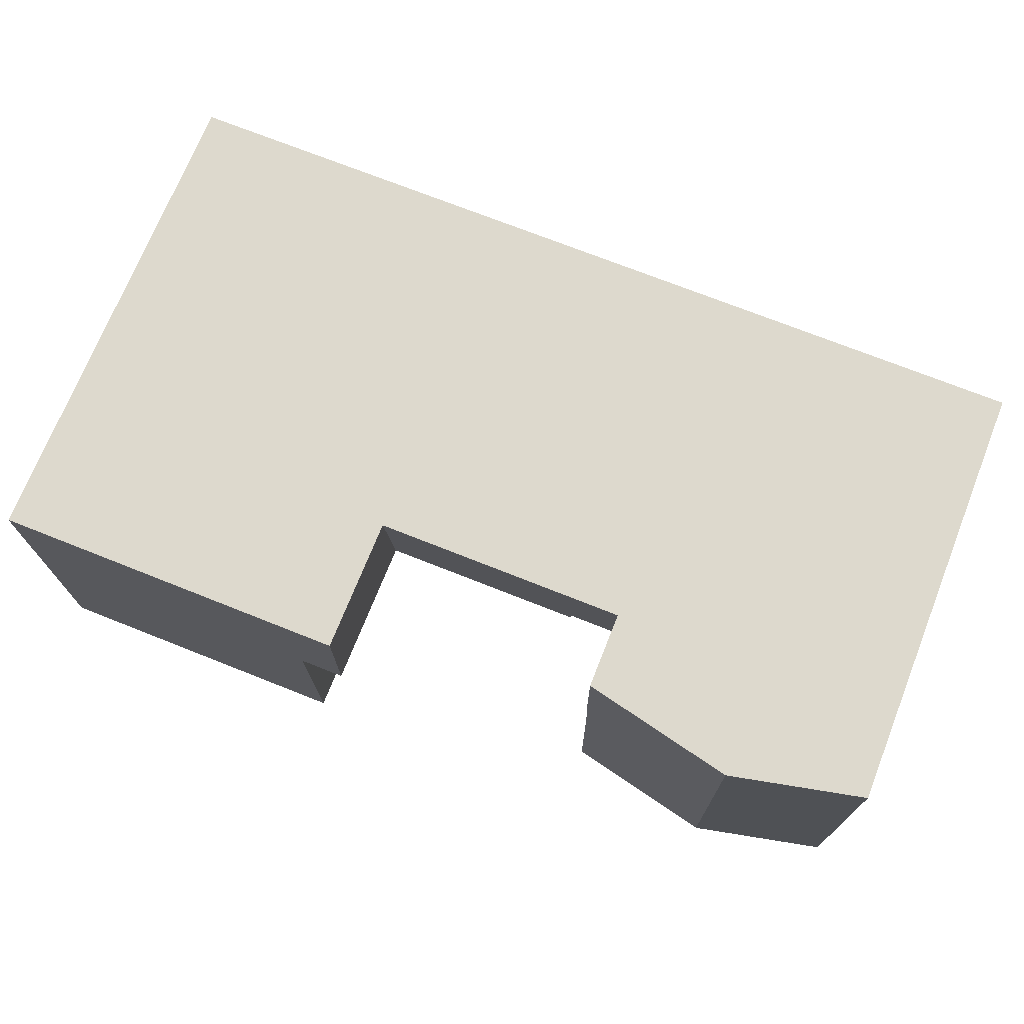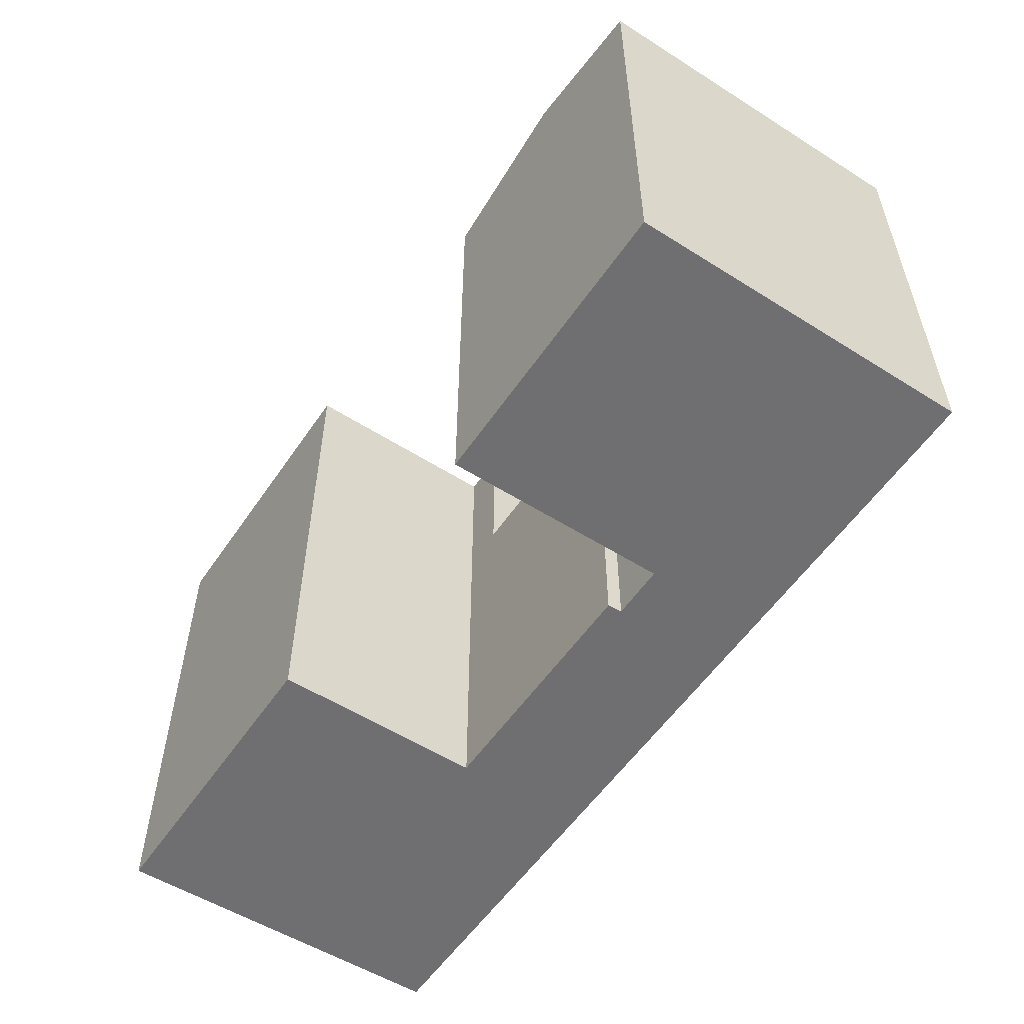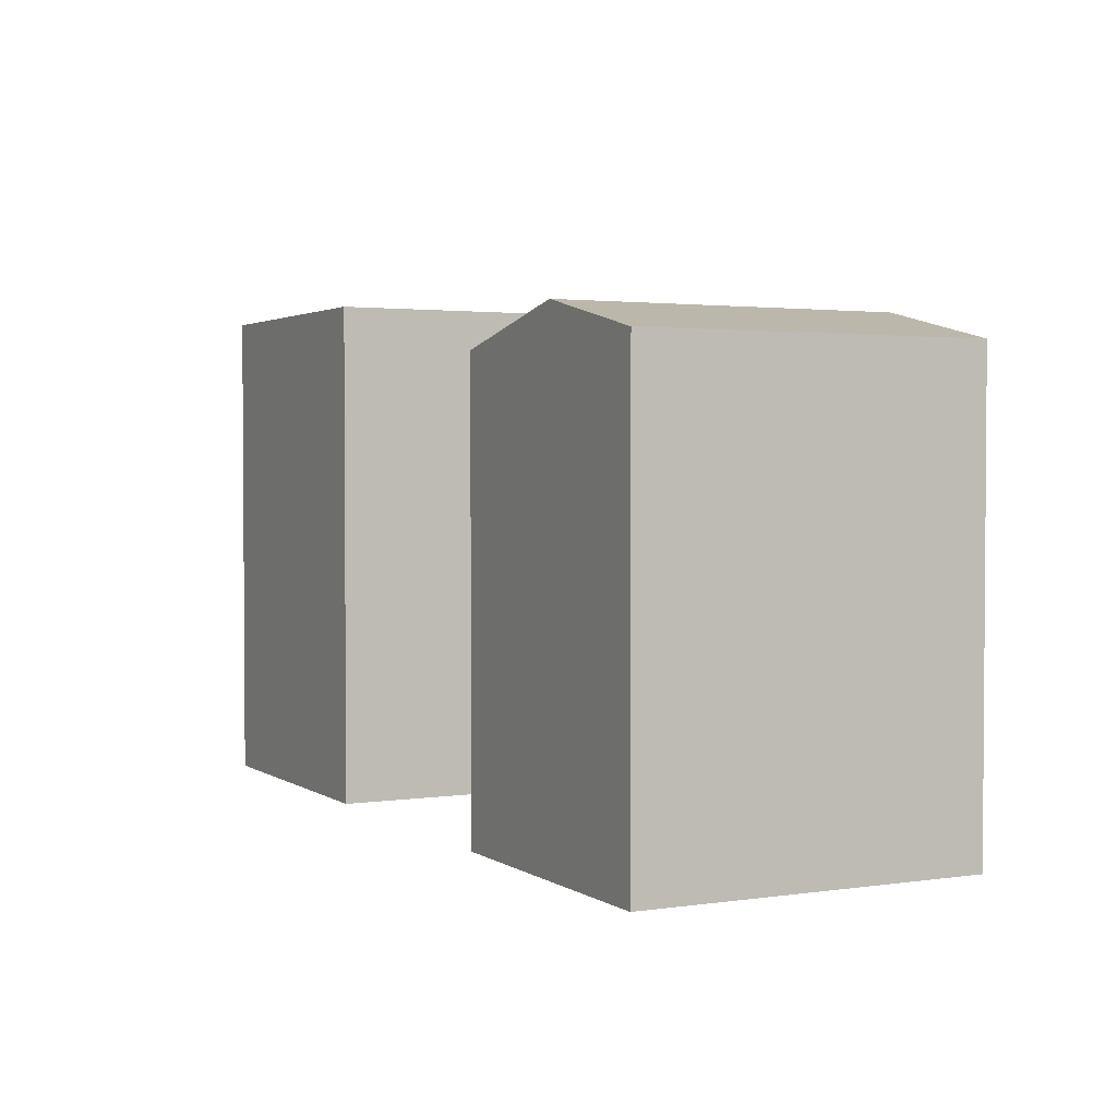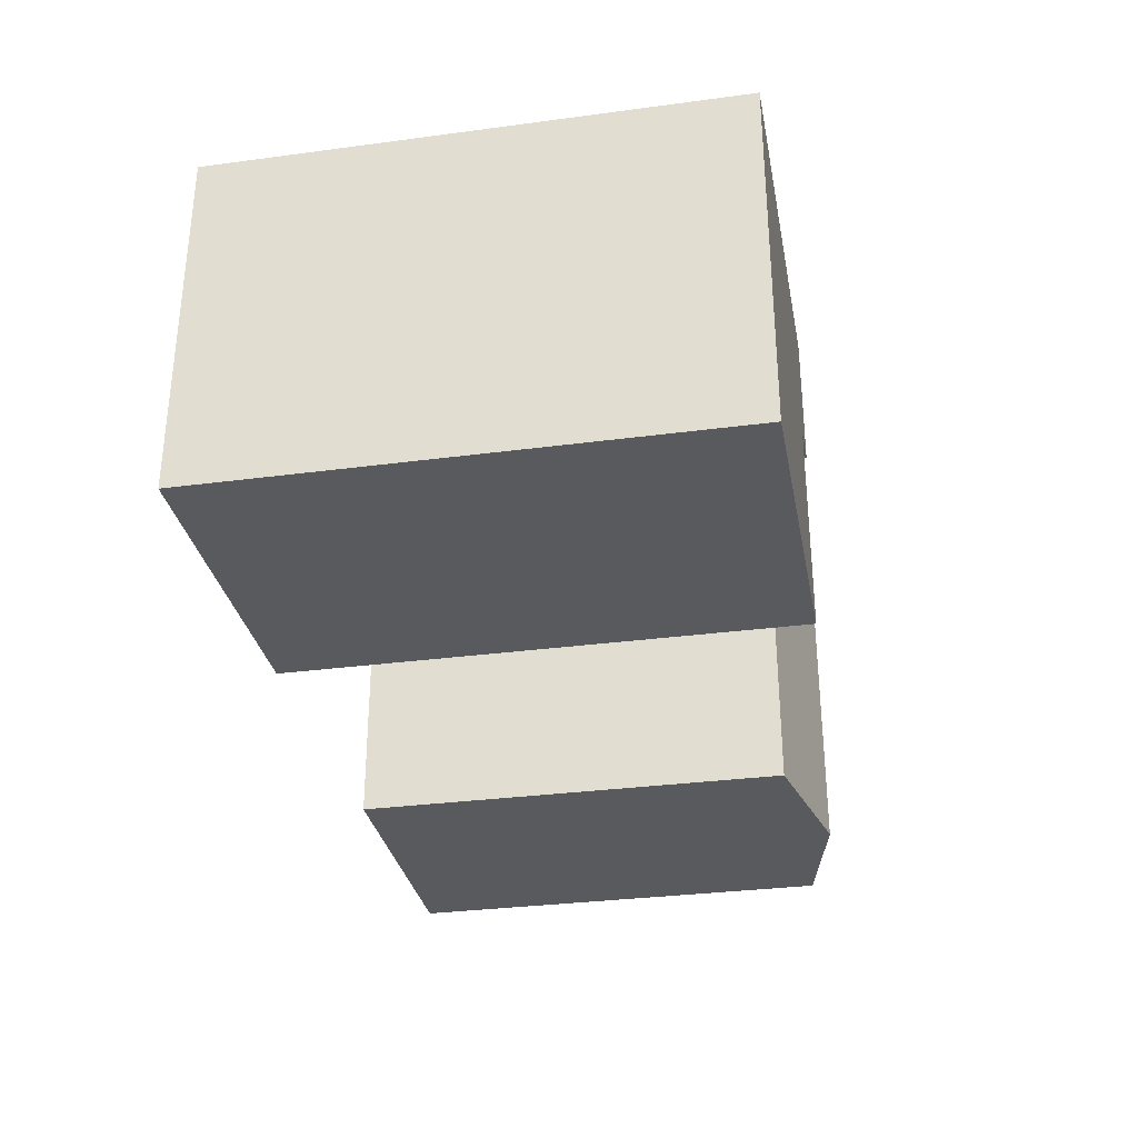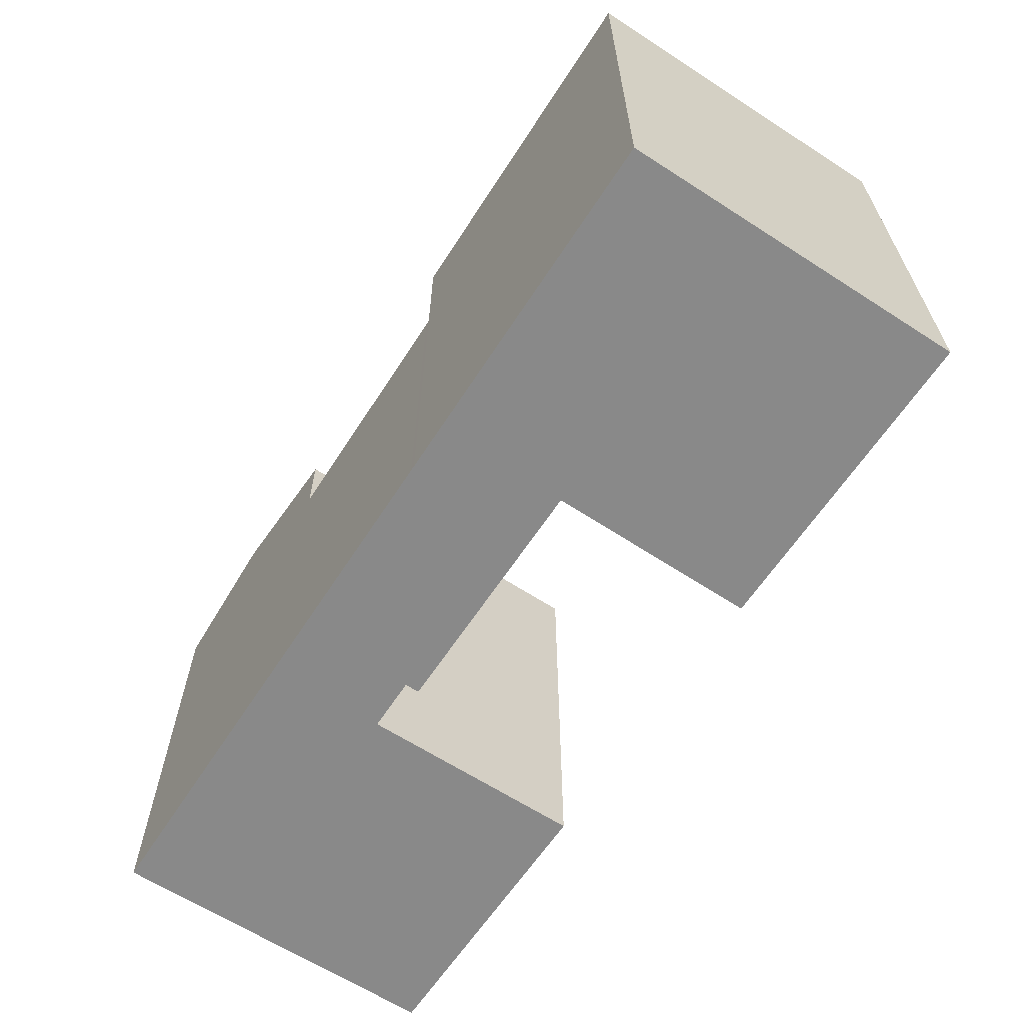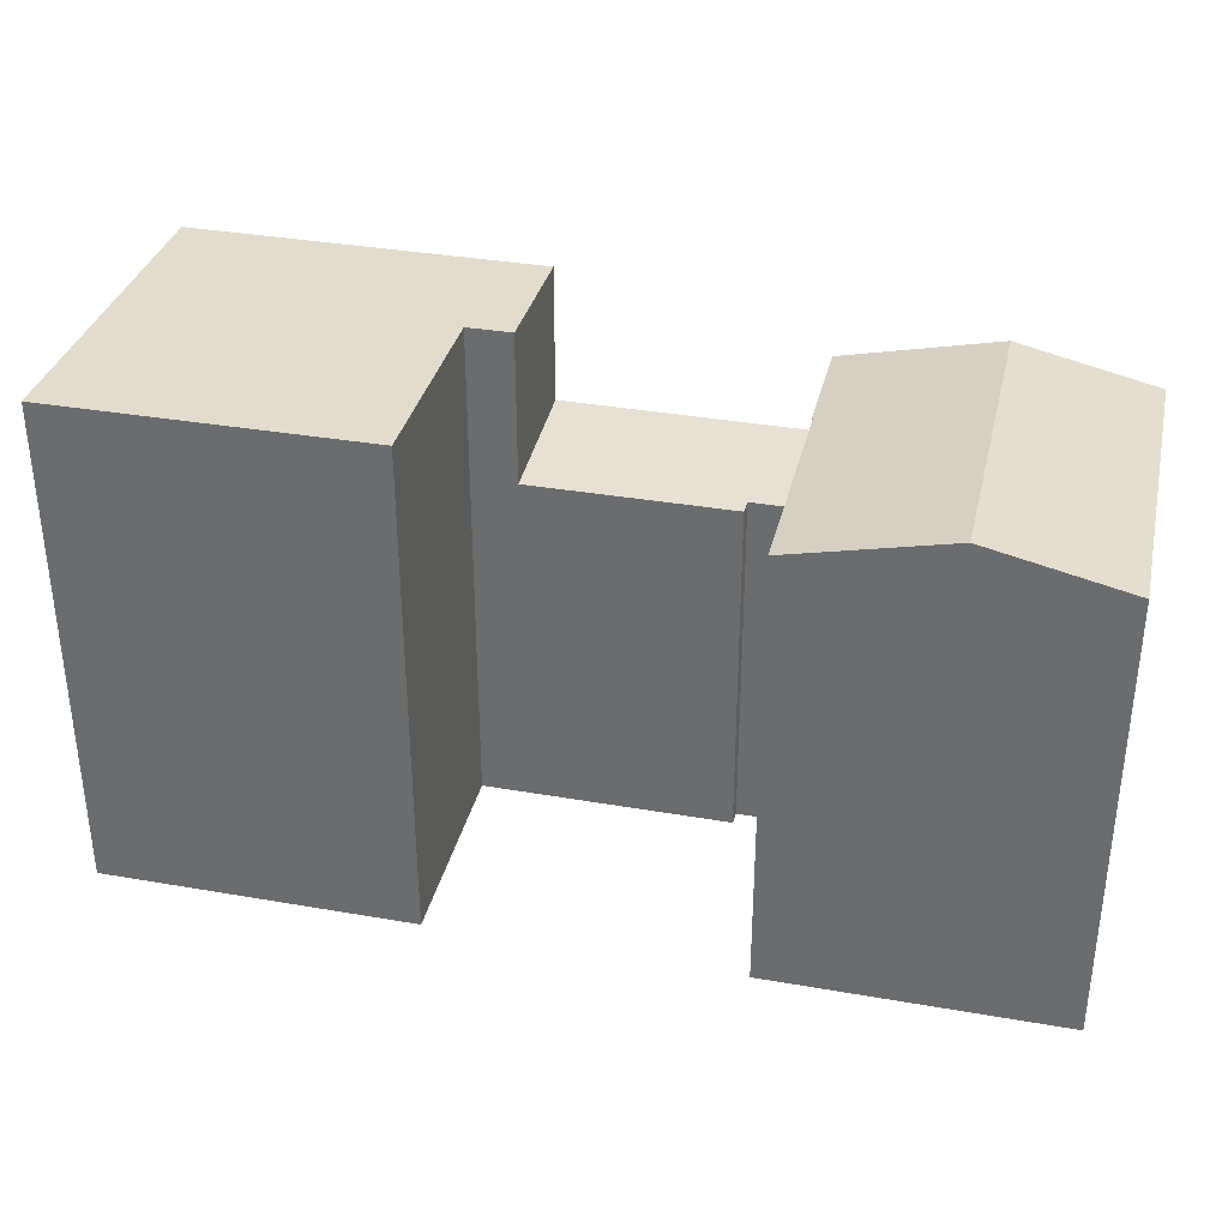
<metadata>
{"format":"obj","ext":"obj","renderer":"f3d","projection":"perspective","resolution":1024,"background":"white","views":[{"elev":72.0,"azim":-158.3,"up":"+Z"},{"elev":-54.7,"azim":-123.3,"up":"+Y"},{"elev":2.4,"azim":-116.7,"up":"+Y"},{"elev":-31.7,"azim":100.6,"up":"+Z"},{"elev":-63.0,"azim":57.0,"up":"+Y"},{"elev":34.1,"azim":-166.5,"up":"+Y"}]}
</metadata>
<code>
v  0.107 19.09 14.4
v  0.025 -2.005e-16 3.275
v  0.107 -8.821e-16 14.4
v  0.025 19.09 3.275
v  12.49 18.92 3.25
v  12.55 -5.781e-16 9.441
v  12.49 -1.99e-16 3.25
v  12.55 18.92 9.441
v  12.46 18.92 -0.057
v  12.47 -4.55e-17 0.743
v  12.46 3.49e-18 -0.057
v  12.47 18.92 0.743
v  12.63 15.57 14.44
v  14.85 15.04 9.447
v  12.6 15.04 9.441
v  16.54 15.57 14.46
v  14.87 14.97 8.836
v  23.41 14.96 8.807
v  19.5 15.57 14.46
v  23.43 15.57 14.47
v  23.62 14.96 8.806
v  23.63 15.57 14.48
v  14.87 -5.41e-16 8.836
v  14.85 -5.785e-16 9.447
v  0.006 -4.905e-17 0.801
v  0.006 19.09 0.801
v  23.41 -5.393e-16 8.807
v  23.62 -5.392e-16 8.806
v  25.48 -5.388e-16 8.8
v  25.55 -5.388e-16 8.8
v  25.55 21.42 8.8
v  25.48 21.42 8.8
v  23.62 21.42 8.806
v  0 0 0
v  0 19.09 1.169e-15
v  23.43 -8.863e-16 14.47
v  19.5 -8.856e-16 14.46
v  23.63 -8.864e-16 14.48
v  25.49 -8.867e-16 14.48
v  23.63 21.42 14.48
v  25.49 21.42 14.48
v  31.31 -8.878e-16 14.5
v  31.31 21.42 14.5
v  38.95 -8.892e-16 14.52
v  38.95 21.42 14.52
v  25.48 -1.832e-16 2.992
v  25.44 21.42 0.682
v  25.44 -4.176e-17 0.682
v  25.48 21.42 2.992
v  38.93 21.42 0.618
v  38.93 1.114e-17 -0.182
v  38.93 21.42 -0.182
v  38.94 21.42 2.985
v  38.93 -3.784e-17 0.618
v  38.94 -1.828e-16 2.985
v  12.6 18.91 9.441
v  12.63 18.91 14.44
v  12.6 18.92 14.44
v  5.867 20.39 -0.027
v  5.974 20.39 14.42
v  25.43 21.42 -0.118
v  25.47 21.42 -0.118
v  12.63 -8.844e-16 14.44
v  16.54 -8.851e-16 14.46
v  12.6 -5.781e-16 9.441
v  12.6 -8.844e-16 14.44
v  5.974 -8.832e-16 14.42
v  5.867 1.653e-18 -0.027
v  5.206 -8.83e-16 14.42
v  25.47 7.225e-18 -0.118
v  25.43 7.225e-18 -0.118
v  5.206 20.22 14.42
g defaultobject
f 1 2 3
f 2 1 4
f 5 6 7
f 6 5 8
f 9 10 11
f 10 9 12
f 13 14 15
f 14 13 16
f 14 16 17
f 17 16 18
f 18 16 19
f 18 19 20
f 18 20 21
f 21 20 22
f 14 23 24
f 23 14 17
f 4 25 2
f 25 4 26
f 17 27 23
f 27 17 28
f 28 17 29
f 29 17 18
f 29 18 30
f 30 18 21
f 30 21 31
f 31 21 32
f 32 21 33
f 12 7 10
f 7 12 5
f 26 34 25
f 34 26 35
f 36 19 37
f 19 36 20
f 20 36 38
f 20 38 22
f 22 38 39
f 22 39 40
f 40 39 41
f 41 39 42
f 41 42 43
f 43 42 44
f 43 44 45
f 46 47 48
f 47 46 30
f 47 30 49
f 49 30 31
f 22 33 21
f 33 22 40
f 50 51 52
f 51 50 53
f 51 53 54
f 54 53 55
f 56 8 57
f 58 59 60
f 59 58 57
f 59 57 8
f 59 8 5
f 59 5 9
f 9 5 12
f 56 13 15
f 13 56 57
f 41 33 40
f 33 41 43
f 33 43 32
f 32 43 31
f 31 43 49
f 49 43 45
f 49 45 47
f 47 45 61
f 61 45 62
f 62 45 53
f 62 53 50
f 62 50 52
f 63 24 64
f 24 63 65
f 65 63 66
f 65 66 67
f 65 67 6
f 6 67 7
f 7 67 10
f 10 67 11
f 11 67 68
f 68 67 69
f 68 69 3
f 68 3 2
f 68 2 34
f 34 2 25
f 36 30 38
f 30 36 29
f 29 36 28
f 28 36 37
f 28 37 27
f 27 37 23
f 23 37 64
f 23 64 24
f 42 55 44
f 55 42 54
f 54 42 51
f 51 42 70
f 70 42 30
f 30 42 39
f 30 39 38
f 70 30 46
f 70 46 48
f 70 48 71
f 59 34 35
f 34 59 68
f 68 59 9
f 68 9 11
f 19 64 37
f 64 19 16
f 26 59 35
f 59 26 60
f 60 26 4
f 60 4 1
f 60 1 72
f 62 71 61
f 71 62 70
f 70 62 52
f 70 52 51
f 47 71 48
f 71 47 61
f 56 6 8
f 6 56 15
f 6 15 14
f 6 14 24
f 6 24 65
f 64 13 63
f 13 64 16
f 69 1 3
f 1 69 72
f 72 69 67
f 72 67 60
f 60 67 66
f 60 66 58
f 58 66 63
f 58 63 57
f 57 63 13
f 53 44 55
f 44 53 45

</code>
